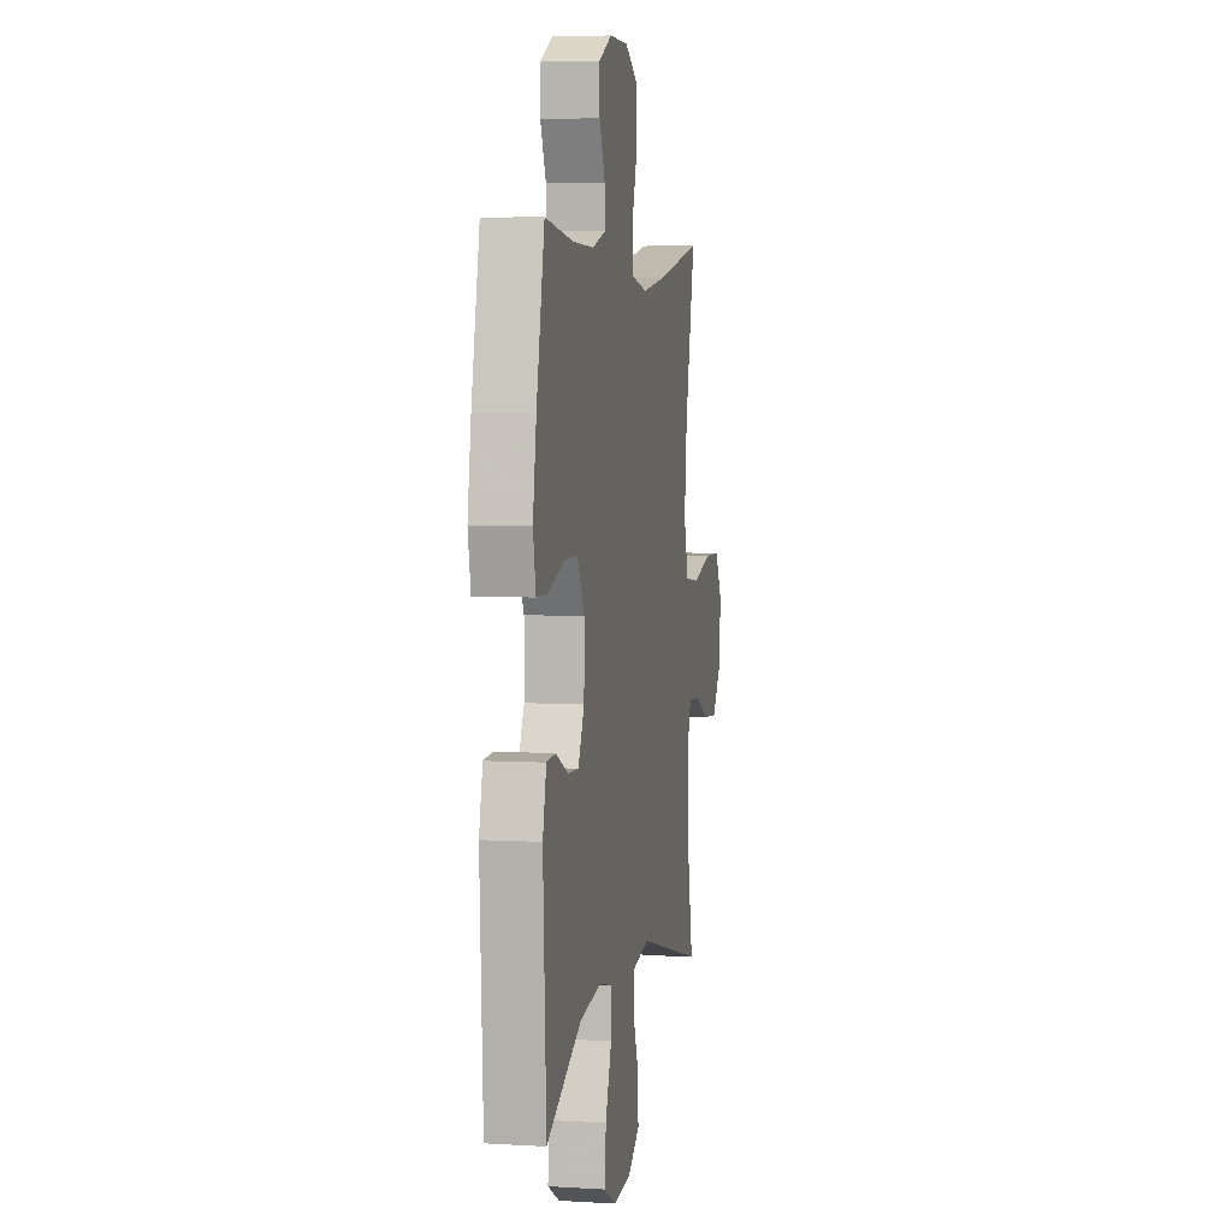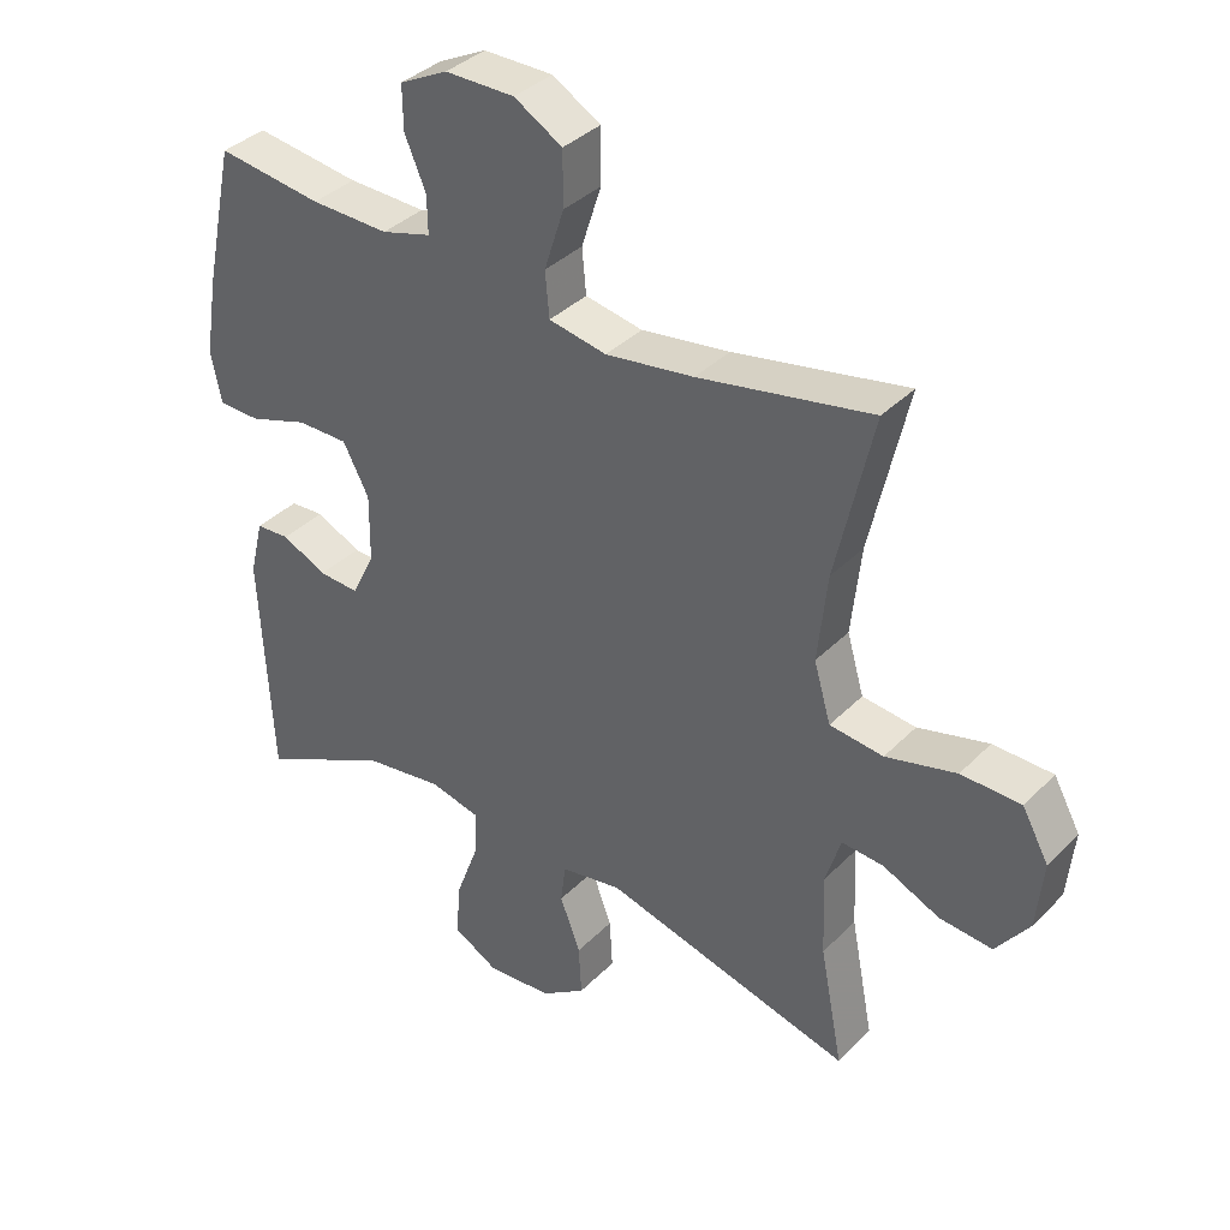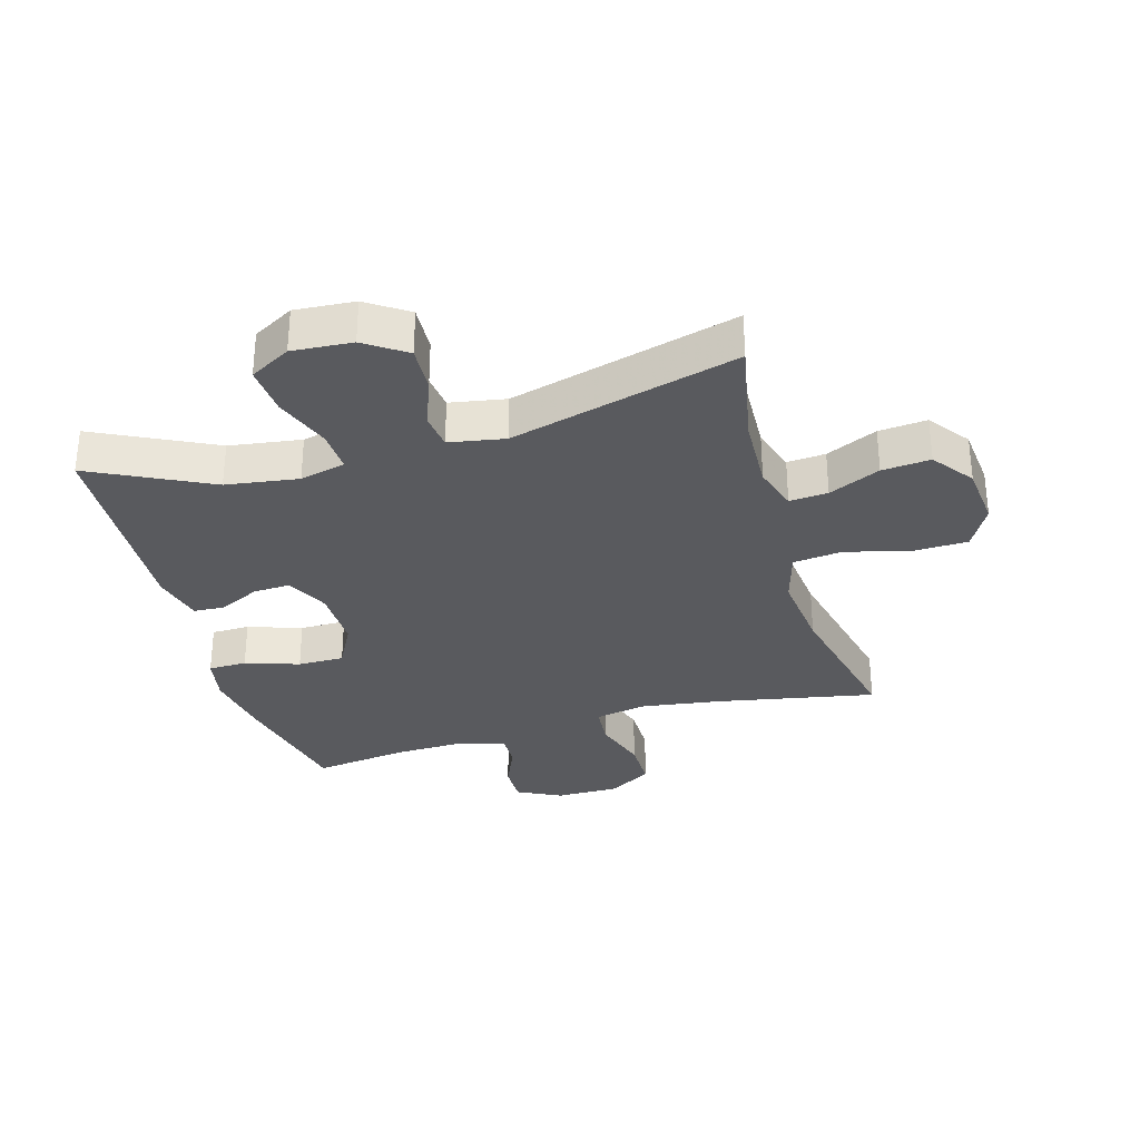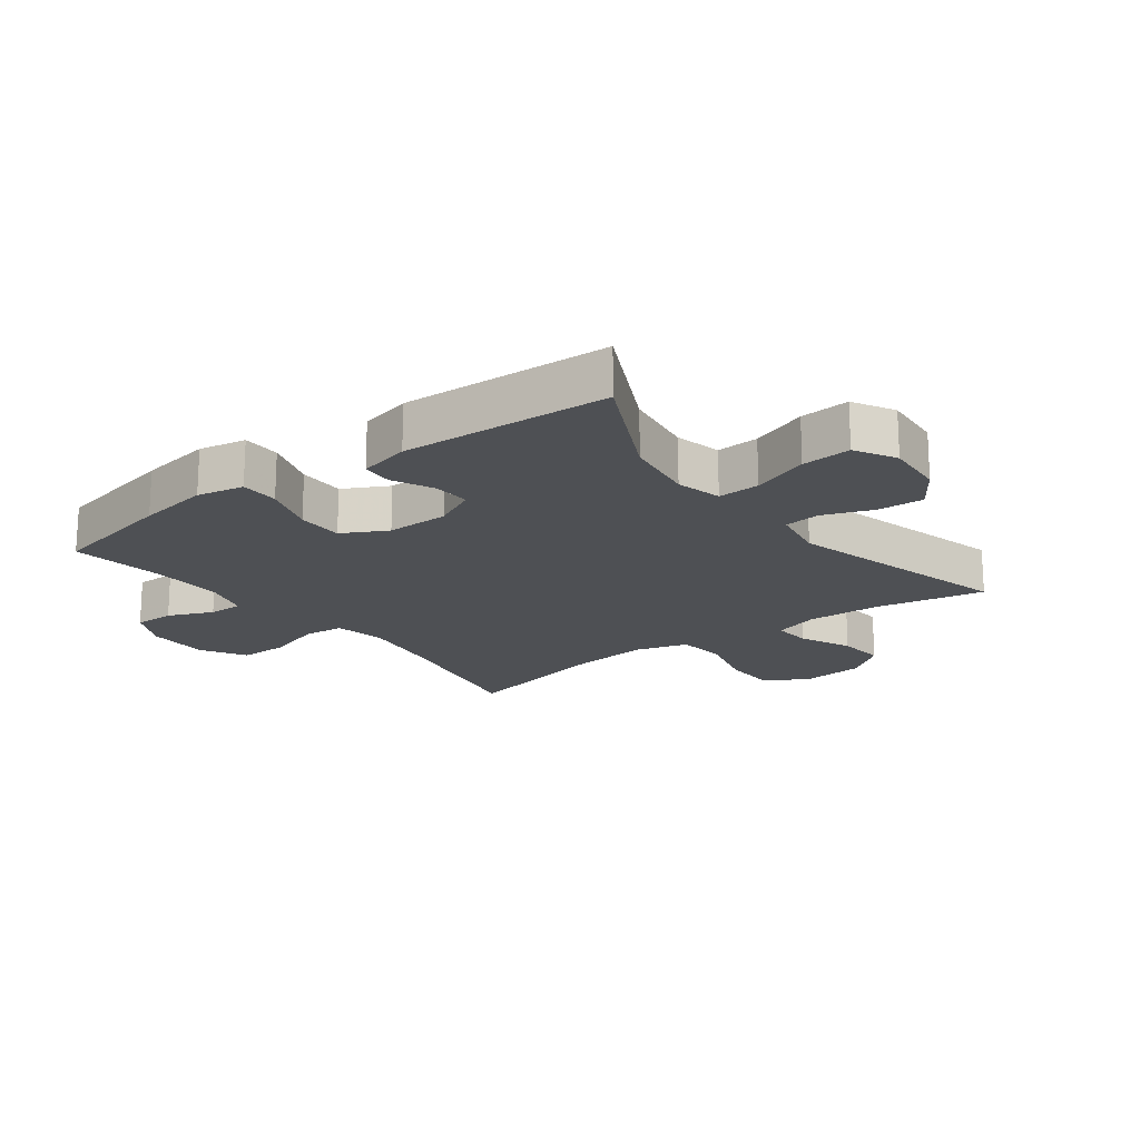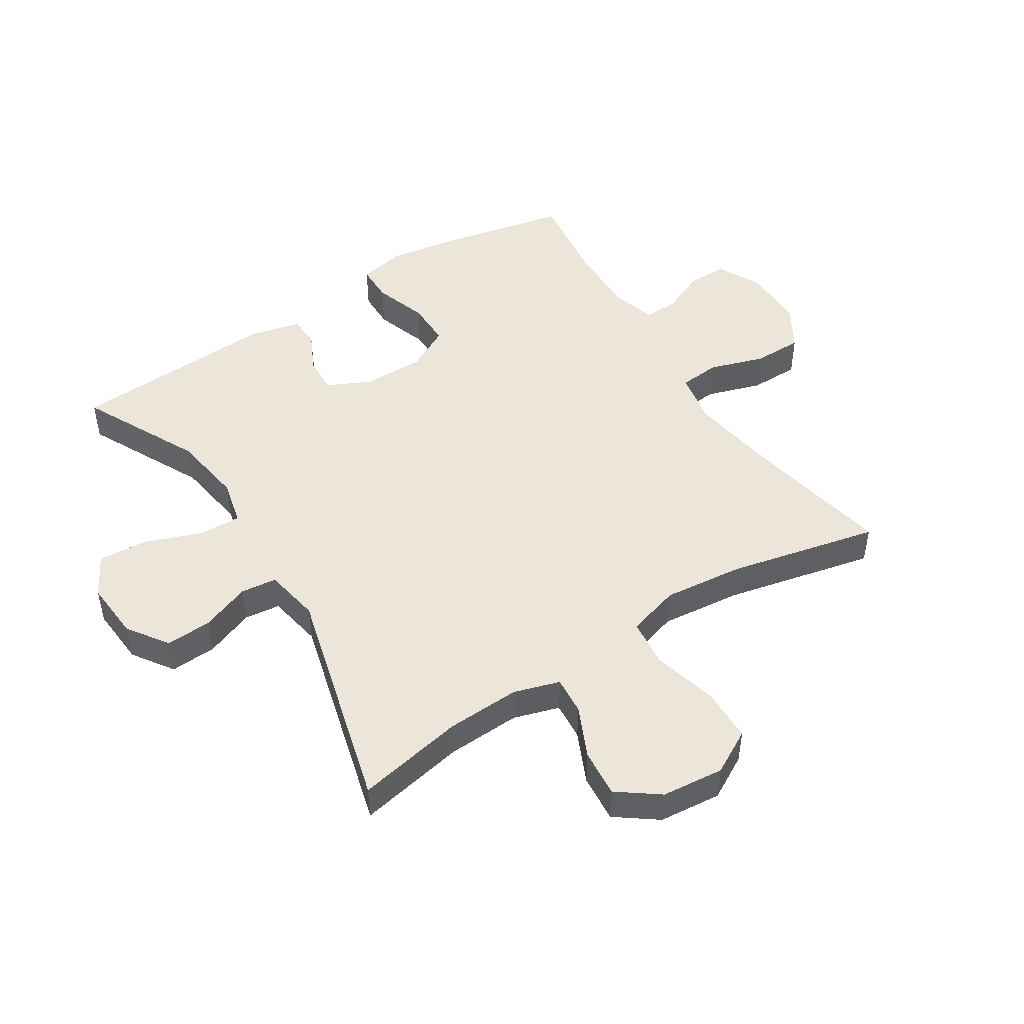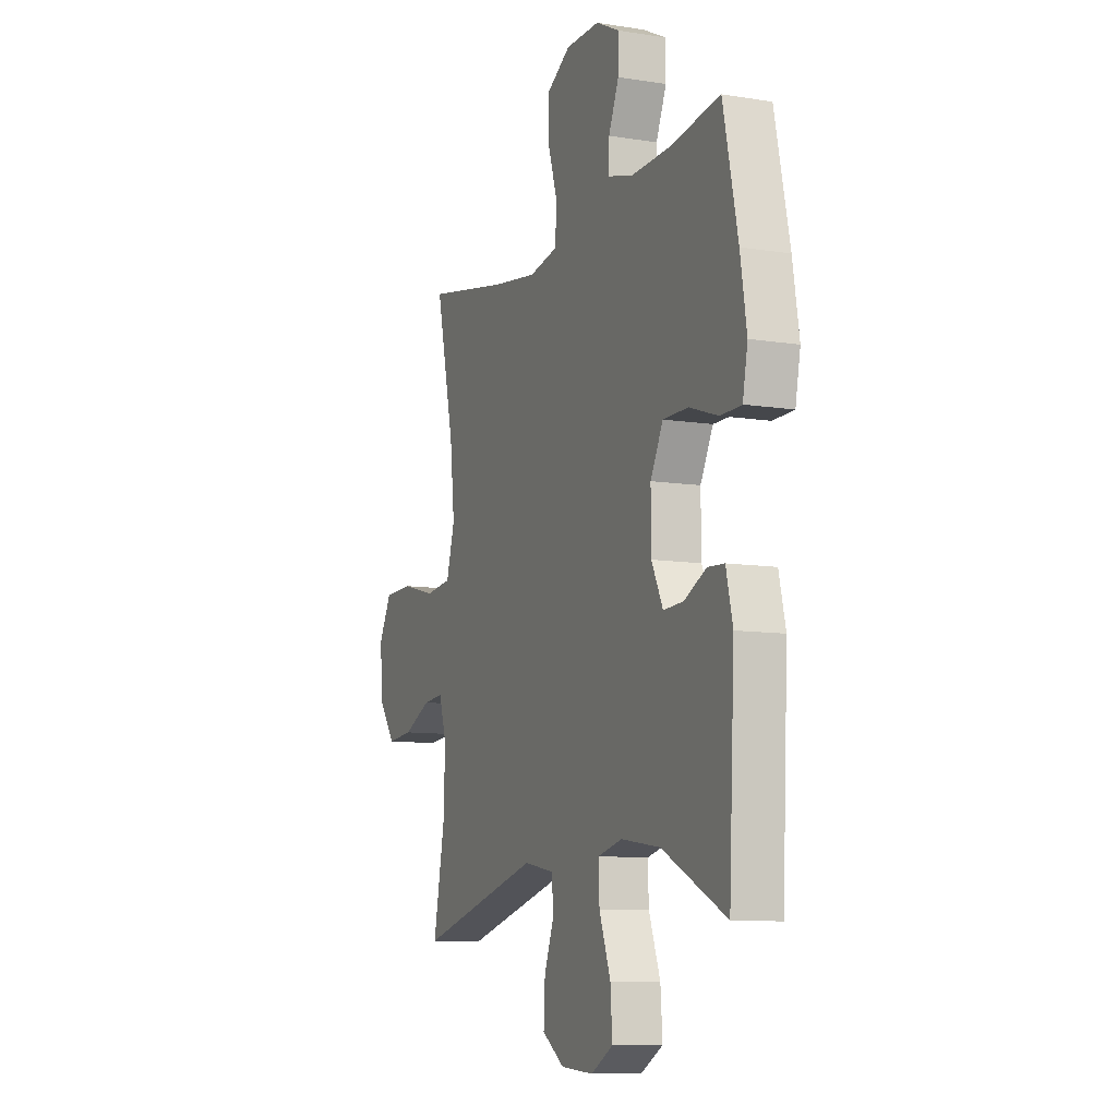
<metadata>
{"format":"obj","ext":"obj","renderer":"f3d","projection":"perspective","resolution":1024,"background":"white","views":[{"elev":5.4,"azim":100.5,"up":"+Z"},{"elev":36.8,"azim":-141.9,"up":"+Z"},{"elev":-31.6,"azim":-163.9,"up":"+Y"},{"elev":-18.5,"azim":127.0,"up":"+Y"},{"elev":47.9,"azim":-122.6,"up":"+Y"},{"elev":-9.6,"azim":67.4,"up":"+Z"}]}
</metadata>
<code>
v -0.5 0.07 -0.5
v -0.466 0.07 -0.325
v -0.461 0.07 -0.205
v -0.484 0.07 -0.131
v -0.546 0.07 -0.136
v -0.629 0.07 -0.174
v -0.707 0.07 -0.181
v -0.756 0.07 -0.115
v -0.766 0.07 -0.014
v -0.727 0.07 0.057
v -0.639 0.07 0.059
v -0.535 0.07 0.032
v -0.456 0.07 0.041
v -0.431 0.07 0.127
v -0.445 0.07 0.257
v -0.5 0.07 0.5
v -0.245 0.07 0.451
v -0.115 0.07 0.432
v -0.03 0.07 0.448
v -0.024 0.07 0.514
v -0.053 0.07 0.604
v -0.053 0.07 0.684
v 0.018 0.07 0.726
v 0.12 0.07 0.726
v 0.191 0.07 0.69
v 0.19 0.07 0.625
v 0.159 0.07 0.553
v 0.158 0.07 0.497
v 0.231 0.07 0.476
v 0.346 0.07 0.479
v 0.5 0.07 0.5
v 0.544 0.07 0.295
v 0.563 0.07 0.178
v 0.548 0.07 0.102
v 0.486 0.07 0.101
v 0.399 0.07 0.13
v 0.324 0.07 0.13
v 0.286 0.07 0.058
v 0.287 0.07 -0.043
v 0.321 0.07 -0.112
v 0.381 0.07 -0.109
v 0.447 0.07 -0.077
v 0.497 0.07 -0.08
v 0.517 0.07 -0.163
v 0.5 0.07 -0.5
v 0.308 0.07 -0.405
v 0.191 0.07 -0.388
v 0.117 0.07 -0.406
v 0.12 0.07 -0.474
v 0.154 0.07 -0.566
v 0.16 0.07 -0.646
v 0.094 0.07 -0.683
v -0.003 0.07 -0.676
v -0.069 0.07 -0.631
v -0.065 0.07 -0.556
v -0.035 0.07 -0.476
v -0.042 0.07 -0.418
v -0.132 0.07 -0.402
v -0.5 0 -0.5
v -0.466 0 -0.325
v -0.461 0 -0.205
v -0.484 0 -0.131
v -0.546 0 -0.136
v -0.629 0 -0.174
v -0.707 0 -0.181
v -0.756 0 -0.115
v -0.766 0 -0.014
v -0.727 0 0.057
v -0.639 0 0.059
v -0.535 0 0.032
v -0.456 0 0.041
v -0.431 0 0.127
v -0.445 0 0.257
v -0.5 0 0.5
v -0.245 0 0.451
v -0.115 0 0.432
v -0.03 0 0.448
v -0.024 0 0.514
v -0.053 0 0.604
v -0.053 0 0.684
v 0.018 0 0.726
v 0.12 0 0.726
v 0.191 0 0.69
v 0.19 0 0.625
v 0.159 0 0.553
v 0.158 0 0.497
v 0.231 0 0.476
v 0.346 0 0.479
v 0.5 0 0.5
v 0.544 0 0.295
v 0.563 0 0.178
v 0.548 0 0.102
v 0.486 0 0.101
v 0.399 0 0.13
v 0.324 0 0.13
v 0.286 0 0.058
v 0.287 0 -0.043
v 0.321 0 -0.112
v 0.381 0 -0.109
v 0.447 0 -0.077
v 0.497 0 -0.08
v 0.517 0 -0.163
v 0.5 0 -0.5
v 0.308 0 -0.405
v 0.191 0 -0.388
v 0.117 0 -0.406
v 0.12 0 -0.474
v 0.154 0 -0.566
v 0.16 0 -0.646
v 0.094 0 -0.683
v -0.003 0 -0.676
v -0.069 0 -0.631
v -0.065 0 -0.556
v -0.035 0 -0.476
v -0.042 0 -0.418
v -0.132 0 -0.402
f 54 55 56
f 53 54 56
f 52 53 56
f 51 52 56
f 50 51 56
f 49 50 56
f 48 49 56 57
f 47 48 57 58
f 44 45 46
f 43 44 46
f 42 43 46
f 41 42 46
f 40 41 46 47
f 39 40 47 58
f 34 35 36
f 33 34 36
f 32 33 36
f 31 32 36
f 30 31 36
f 29 30 36 37
f 28 29 37 38
f 25 26 27
f 24 25 27
f 23 24 27
f 22 23 27
f 21 22 27
f 20 21 27
f 19 20 27 28
f 15 16 17
f 14 15 17 18
f 13 14 18 19
f 10 11 12
f 9 10 12
f 8 9 12
f 7 8 12
f 6 7 12
f 5 6 12
f 4 5 12 13
f 38 39 58
f 28 38 58
f 19 28 58
f 13 19 58
f 4 13 58
f 3 4 58
f 58 1 2
f 2 3 58
f 114 113 112
f 114 112 111
f 114 111 110
f 114 110 109
f 114 109 108
f 114 108 107
f 115 114 107 106
f 116 115 106 105
f 104 103 102
f 104 102 101
f 104 101 100
f 104 100 99
f 105 104 99 98
f 116 105 98 97
f 94 93 92
f 94 92 91
f 94 91 90
f 94 90 89
f 94 89 88
f 95 94 88 87
f 96 95 87 86
f 85 84 83
f 85 83 82
f 85 82 81
f 85 81 80
f 85 80 79
f 85 79 78
f 86 85 78 77
f 75 74 73
f 76 75 73 72
f 77 76 72 71
f 70 69 68
f 70 68 67
f 70 67 66
f 70 66 65
f 70 65 64
f 70 64 63
f 71 70 63 62
f 116 97 96
f 116 96 86
f 116 86 77
f 116 77 71
f 116 71 62
f 116 62 61
f 60 59 116
f 116 61 60
f 1 59 60 2
f 2 60 61 3
f 3 61 62 4
f 4 62 63 5
f 5 63 64 6
f 6 64 65 7
f 7 65 66 8
f 8 66 67 9
f 9 67 68 10
f 10 68 69 11
f 11 69 70 12
f 12 70 71 13
f 13 71 72 14
f 14 72 73 15
f 15 73 74 16
f 16 74 75 17
f 17 75 76 18
f 18 76 77 19
f 19 77 78 20
f 20 78 79 21
f 21 79 80 22
f 22 80 81 23
f 23 81 82 24
f 24 82 83 25
f 25 83 84 26
f 26 84 85 27
f 27 85 86 28
f 28 86 87 29
f 29 87 88 30
f 30 88 89 31
f 31 89 90 32
f 32 90 91 33
f 33 91 92 34
f 34 92 93 35
f 35 93 94 36
f 36 94 95 37
f 37 95 96 38
f 38 96 97 39
f 39 97 98 40
f 40 98 99 41
f 41 99 100 42
f 42 100 101 43
f 43 101 102 44
f 44 102 103 45
f 45 103 104 46
f 46 104 105 47
f 47 105 106 48
f 48 106 107 49
f 49 107 108 50
f 50 108 109 51
f 51 109 110 52
f 52 110 111 53
f 53 111 112 54
f 54 112 113 55
f 55 113 114 56
f 56 114 115 57
f 57 115 116 58
f 58 116 59 1

</code>
